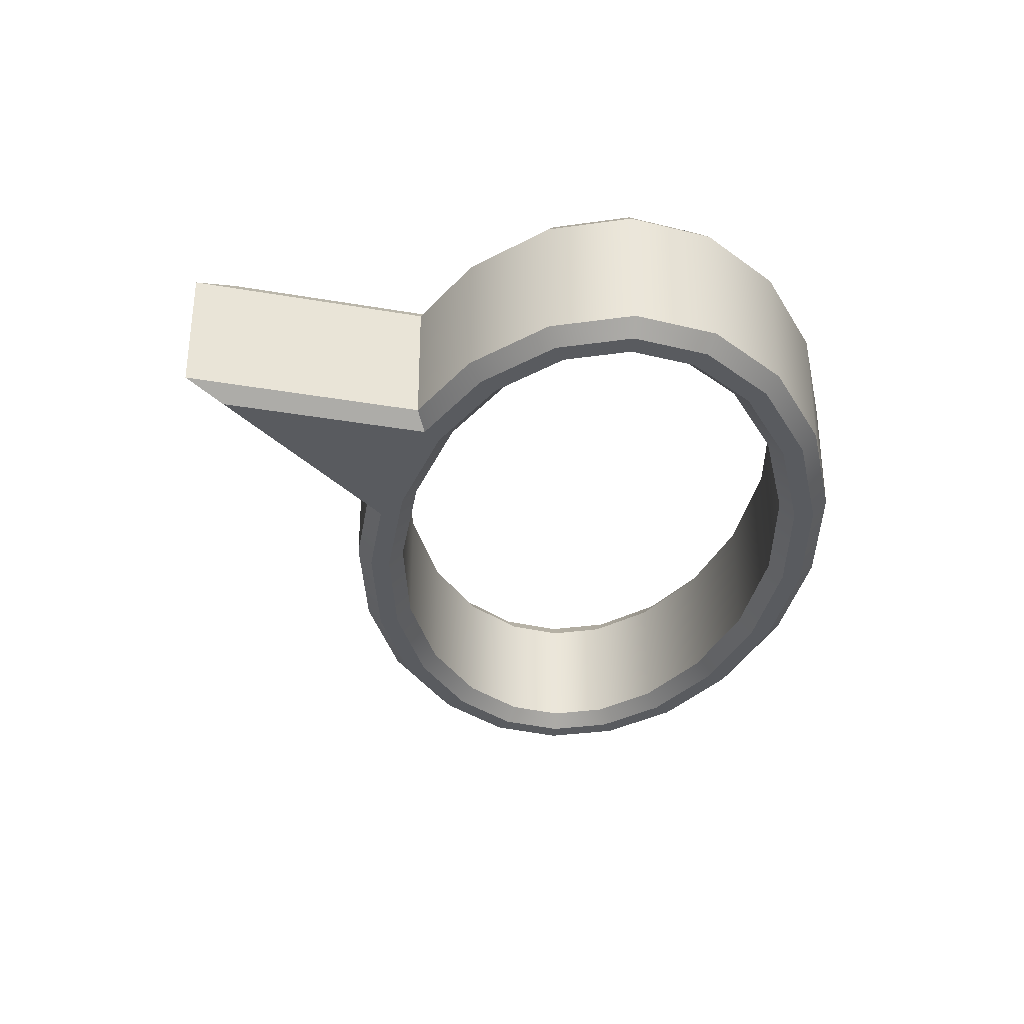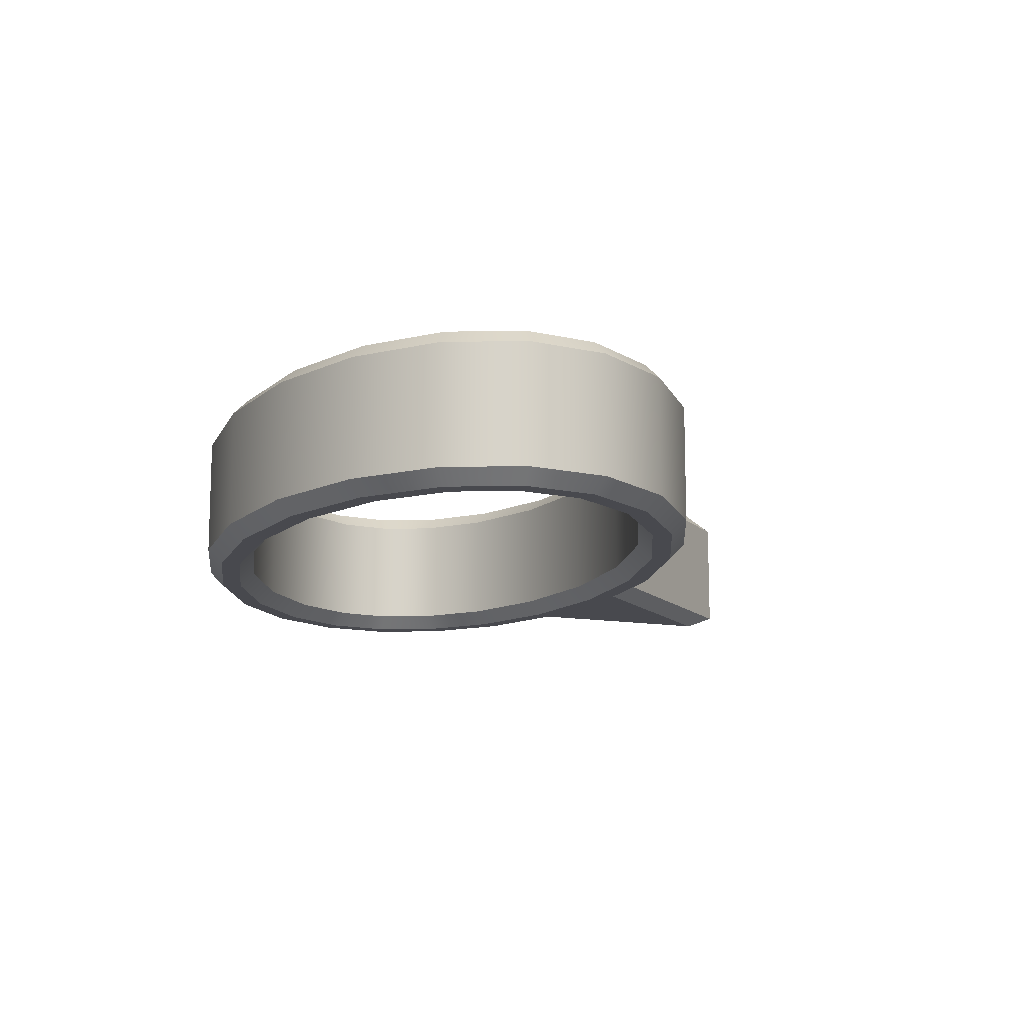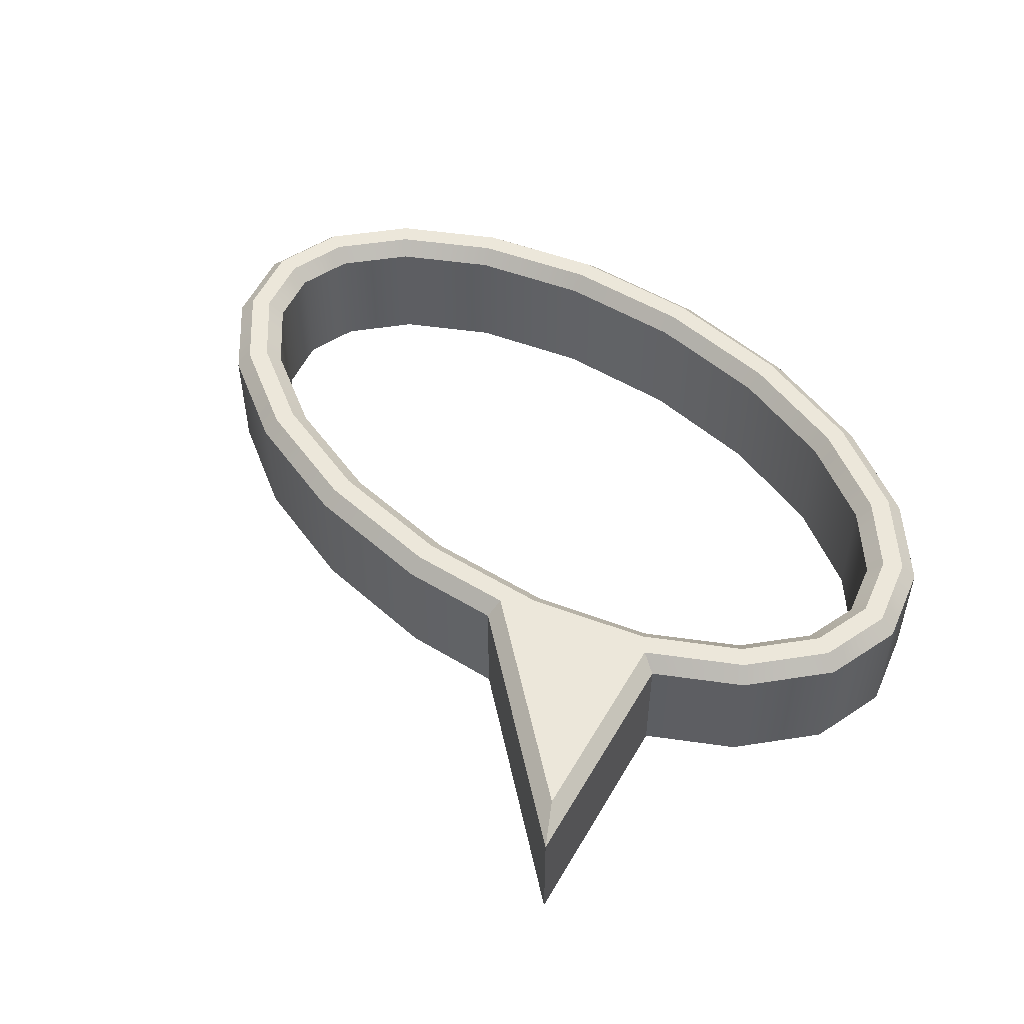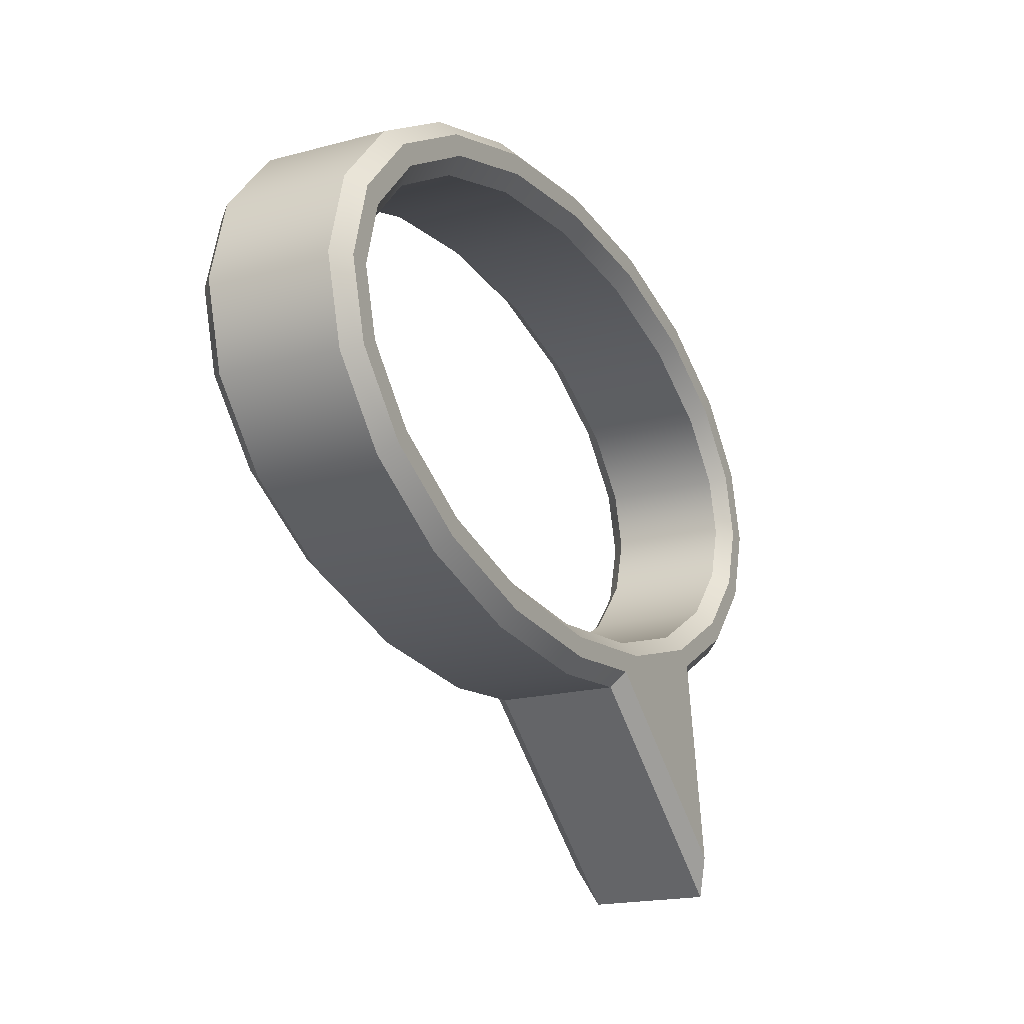
<metadata>
{"format":"obj","ext":"obj","renderer":"f3d","projection":"perspective","resolution":1024,"background":"white","views":[{"elev":-32.2,"azim":86.0,"up":"+Z"},{"elev":-12.7,"azim":-102.7,"up":"+Z"},{"elev":50.9,"azim":38.9,"up":"+Z"},{"elev":-18.6,"azim":-62.7,"up":"+Y"}]}
</metadata>
<code>
g speech_bubble_V4_L0
v 2.636e-09 0.1041 -0.024
v 0.05562 0.09898 0.024
v 2.636e-09 0.1041 0.024
v 0.05562 0.09898 -0.024
v 0.1058 0.0842 0.024
v 0.1058 0.0842 -0.024
v 0.1456 0.06117 0.024
v 0.1456 0.06117 -0.024
v 0.1712 0.03216 0.024
v 0.1712 0.03216 -0.024
v 0.18 1.043e-07 0.024
v 0.18 1.043e-07 -0.024
v 0.1712 -0.03216 0.024
v 0.1712 -0.03216 -0.024
v 0.1456 -0.06117 0.024
v 0.1456 -0.06117 -0.024
v 0.1125 -0.08032 0.024
v 0.1125 -0.08032 -0.024
v -0.05562 0.09898 -0.024
v 2.636e-09 0.1041 -0.024
v 2.636e-09 0.1041 0.024
v -0.05562 0.09898 0.024
v -0.1058 0.0842 -0.024
v -0.1058 0.0842 0.024
v -0.1456 0.06117 -0.024
v -0.1456 0.06117 0.024
v -0.1712 0.03216 -0.024
v -0.1712 0.03216 0.024
v -0.18 -7.451e-09 -0.024
v -0.18 -7.451e-09 0.024
v -0.1712 -0.03216 -0.024
v -0.1712 -0.03216 0.024
v -0.1456 -0.06117 -0.024
v -0.1456 -0.06117 0.024
v -0.1058 -0.0842 -0.024
v -0.1058 -0.0842 0.024
v -0.05562 -0.09898 -0.024
v -0.05562 -0.09898 0.024
v 6.129e-08 -0.1041 -0.024
v 6.129e-08 -0.1041 0.024
v 0.04013 -0.1004 -0.024
v 0.04013 -0.1004 0.024
v 0.1531 -0.02241 -0.024
v 0.1593 6.706e-08 -0.024
v 0.1593 6.706e-08 0.024
v 0.1531 -0.02241 0.024
v 0.1328 -0.0455 -0.024
v 0.1328 -0.0455 0.024
v 0.09786 -0.06569 -0.024
v 0.09786 -0.06569 0.024
v 0.05185 -0.07924 -0.024
v 0.05185 -0.07924 0.024
v 5.723e-08 -0.08399 -0.024
v 5.723e-08 -0.08399 0.024
v -0.05185 -0.07924 -0.024
v -0.05185 -0.07924 0.024
v -0.09786 -0.06569 -0.024
v -0.09786 -0.06569 0.024
v -0.1328 -0.0455 -0.024
v -0.1328 -0.0455 0.024
v -0.1531 -0.02241 -0.024
v -0.1531 -0.02241 0.024
v -0.1593 -7.451e-09 -0.024
v -0.1593 -7.451e-09 0.024
v 0.1593 6.706e-08 -0.024
v 0.1531 0.02241 0.024
v 0.1593 6.706e-08 0.024
v 0.1531 0.02241 -0.024
v 0.1328 0.0455 0.024
v 0.1328 0.0455 -0.024
v 0.09786 0.06569 0.024
v 0.09786 0.06569 -0.024
v 0.05185 0.07924 0.024
v 0.05185 0.07924 -0.024
v 5.127e-09 0.08399 0.024
v 5.127e-09 0.08399 -0.024
v -0.05185 0.07924 0.024
v -0.05185 0.07924 -0.024
v -0.09786 0.06569 0.024
v -0.09786 0.06569 -0.024
v -0.1328 0.0455 0.024
v -0.1328 0.0455 -0.024
v -0.1531 0.02241 0.024
v -0.1531 0.02241 -0.024
v -0.1593 -7.451e-09 0.024
v -0.1593 -7.451e-09 -0.024
v 0.1285 -0.1725 -0.024
v 0.04013 -0.1004 -0.024
v 0.04013 -0.1004 0.024
v 0.1285 -0.1725 0.024
v 0.1125 -0.08032 -0.024
v 0.1285 -0.1725 -0.024
v 0.1285 -0.1725 0.024
v 0.1125 -0.08032 0.024
v 6.129e-08 -0.1041 0.024
v 0.04202 -0.0942 0.03
v 0.04013 -0.1004 0.024
v 6.012e-08 -0.09805 0.03
v -0.05562 -0.09898 0.024
v -0.05449 -0.09306 0.03
v -0.1058 -0.0842 0.024
v -0.1034 -0.07864 0.03
v -0.1456 -0.06117 0.024
v -0.1418 -0.05647 0.03
v -0.1712 -0.03216 0.024
v -0.1658 -0.02924 0.03
v -0.18 -7.451e-09 0.024
v -0.1738 -7.451e-09 0.03
v -0.1712 0.03216 0.024
v -0.1658 0.02924 0.03
v -0.1456 0.06117 0.024
v -0.1418 0.05647 0.03
v -0.1058 0.0842 0.024
v -0.1034 0.07864 0.03
v -0.05562 0.09898 0.024
v -0.05449 0.09306 0.03
v 2.636e-09 0.1041 0.024
v 3.784e-09 0.09805 0.03
v 0.05562 0.09898 0.024
v 0.05449 0.09306 0.03
v 0.1058 0.0842 0.024
v 0.1034 0.07864 0.03
v 0.1456 0.06117 0.024
v 0.1418 0.05647 0.03
v 0.1712 0.03216 0.024
v 0.1658 0.02924 0.03
v 0.18 1.043e-07 0.024
v 0.1738 9.686e-08 0.03
v 0.1712 -0.03216 0.024
v 0.1658 -0.02924 0.03
v 0.1456 -0.06117 0.024
v 0.1418 -0.05647 0.03
v 0.1125 -0.08032 0.024
v 0.1059 -0.07722 0.03
v 0.04013 -0.1004 0.024
v 0.04202 -0.0942 0.03
v 0.1198 -0.1577 0.03
v 0.1285 -0.1725 0.024
v 0.1285 -0.1725 0.024
v 0.1198 -0.1577 0.03
v 0.1059 -0.07722 0.03
v 0.1125 -0.08032 0.024
v 0.1198 -0.1577 0.03
v 0.04202 -0.0942 0.03
v 0.1059 -0.07722 0.03
v 0.05298 -0.08516 0.03
v 0.1002 -0.07124 0.03
v 5.853e-08 -0.09002 0.03
v 0.1366 -0.0502 0.03
v 6.012e-08 -0.09805 0.03
v 0.1418 -0.05647 0.03
v -0.05298 -0.08516 0.03
v 0.1585 -0.02534 0.03
v -0.05449 -0.09306 0.03
v 0.1658 -0.02924 0.03
v -0.1002 -0.07124 0.03
v -0.1034 -0.07864 0.03
v -0.1366 -0.0502 0.03
v -0.1418 -0.05647 0.03
v -0.1585 -0.02534 0.03
v -0.1658 -0.02924 0.03
v 0.1655 7.451e-08 0.03
v 0.1738 9.686e-08 0.03
v 0.1658 0.02924 0.03
v 0.1585 0.02534 0.03
v 0.1418 0.05647 0.03
v 0.1366 0.0502 0.03
v 0.1034 0.07864 0.03
v 0.1002 0.07124 0.03
v 0.05449 0.09306 0.03
v 0.05298 0.08516 0.03
v -0.1655 -7.451e-09 0.03
v -0.1738 -7.451e-09 0.03
v -0.1658 0.02924 0.03
v -0.1585 0.02534 0.03
v -0.1418 0.05647 0.03
v -0.1366 0.0502 0.03
v -0.1034 0.07864 0.03
v -0.1002 0.07124 0.03
v -0.05449 0.09306 0.03
v -0.05298 0.08516 0.03
v 3.784e-09 0.09805 0.03
v 3.864e-09 0.09002 0.03
v 6.129e-08 -0.1041 -0.024
v 0.04013 -0.1004 -0.024
v 0.04202 -0.0942 -0.03
v 6.012e-08 -0.09805 -0.03
v -0.05562 -0.09898 -0.024
v -0.05449 -0.09306 -0.03
v -0.1058 -0.0842 -0.024
v -0.1034 -0.07864 -0.03
v -0.1456 -0.06117 -0.024
v -0.1418 -0.05647 -0.03
v -0.1712 -0.03216 -0.024
v -0.1658 -0.02924 -0.03
v -0.18 -7.451e-09 -0.024
v -0.1738 -7.451e-09 -0.03
v -0.1712 0.03216 -0.024
v -0.1658 0.02924 -0.03
v -0.1456 0.06117 -0.024
v -0.1418 0.05647 -0.03
v -0.1058 0.0842 -0.024
v -0.1034 0.07864 -0.03
v -0.05562 0.09898 -0.024
v -0.05449 0.09306 -0.03
v 2.636e-09 0.1041 -0.024
v 3.784e-09 0.09805 -0.03
v 0.05562 0.09898 -0.024
v 0.05449 0.09306 -0.03
v 0.1058 0.0842 -0.024
v 0.1034 0.07864 -0.03
v 0.1456 0.06117 -0.024
v 0.1418 0.05647 -0.03
v 0.1712 0.03216 -0.024
v 0.1658 0.02924 -0.03
v 0.18 1.043e-07 -0.024
v 0.1738 9.686e-08 -0.03
v 0.1712 -0.03216 -0.024
v 0.1658 -0.02924 -0.03
v 0.1456 -0.06117 -0.024
v 0.1418 -0.05647 -0.03
v 0.1125 -0.08032 -0.024
v 0.1059 -0.07722 -0.03
v 0.04013 -0.1004 -0.024
v 0.1285 -0.1725 -0.024
v 0.1198 -0.1577 -0.03
v 0.04202 -0.0942 -0.03
v 0.1285 -0.1725 -0.024
v 0.1125 -0.08032 -0.024
v 0.1059 -0.07722 -0.03
v 0.1198 -0.1577 -0.03
v 0.1198 -0.1577 -0.03
v 0.1059 -0.07722 -0.03
v 0.04202 -0.0942 -0.03
v 0.05298 -0.08516 -0.03
v 0.1002 -0.07124 -0.03
v 5.853e-08 -0.09002 -0.03
v 0.1366 -0.0502 -0.03
v 6.012e-08 -0.09805 -0.03
v 0.1418 -0.05647 -0.03
v -0.05298 -0.08516 -0.03
v 0.1585 -0.02534 -0.03
v -0.05449 -0.09306 -0.03
v 0.1658 -0.02924 -0.03
v -0.1002 -0.07124 -0.03
v -0.1034 -0.07864 -0.03
v -0.1366 -0.0502 -0.03
v -0.1418 -0.05647 -0.03
v -0.1585 -0.02534 -0.03
v -0.1658 -0.02924 -0.03
v 0.1655 7.451e-08 -0.03
v 0.1738 9.686e-08 -0.03
v 0.1658 0.02924 -0.03
v 0.1585 0.02534 -0.03
v 0.1418 0.05647 -0.03
v 0.1366 0.0502 -0.03
v 0.1034 0.07864 -0.03
v 0.1002 0.07124 -0.03
v 0.05449 0.09306 -0.03
v 0.05298 0.08516 -0.03
v -0.1655 -7.451e-09 -0.03
v -0.1738 -7.451e-09 -0.03
v -0.1658 0.02924 -0.03
v -0.1585 0.02534 -0.03
v -0.1418 0.05647 -0.03
v -0.1366 0.0502 -0.03
v -0.1034 0.07864 -0.03
v -0.1002 0.07124 -0.03
v -0.05449 0.09306 -0.03
v -0.05298 0.08516 -0.03
v 3.784e-09 0.09805 -0.03
v 3.864e-09 0.09002 -0.03
v 0.05185 0.07924 0.024
v 0.05298 0.08516 0.03
v 0.1002 0.07124 0.03
v 0.09786 0.06569 0.024
v 5.127e-09 0.08399 0.024
v 0.1366 0.0502 0.03
v 3.864e-09 0.09002 0.03
v 0.1328 0.0455 0.024
v -0.05185 0.07924 0.024
v 0.1585 0.02534 0.03
v -0.05298 0.08516 0.03
v 0.1531 0.02241 0.024
v -0.09786 0.06569 0.024
v 0.1655 7.451e-08 0.03
v -0.1002 0.07124 0.03
v 0.1593 6.706e-08 0.024
v -0.1328 0.0455 0.024
v 0.1585 -0.02534 0.03
v -0.1366 0.0502 0.03
v 0.1531 -0.02241 0.024
v -0.1531 0.02241 0.024
v 0.1366 -0.0502 0.03
v -0.1585 0.02534 0.03
v 0.1328 -0.0455 0.024
v -0.1593 -7.451e-09 0.024
v 0.1002 -0.07124 0.03
v -0.1655 -7.451e-09 0.03
v 0.09786 -0.06569 0.024
v -0.1531 -0.02241 0.024
v 0.05298 -0.08516 0.03
v -0.1585 -0.02534 0.03
v 0.05185 -0.07924 0.024
v -0.1328 -0.0455 0.024
v 5.853e-08 -0.09002 0.03
v -0.1366 -0.0502 0.03
v 5.723e-08 -0.08399 0.024
v -0.09786 -0.06569 0.024
v -0.05298 -0.08516 0.03
v -0.1002 -0.07124 0.03
v -0.05185 -0.07924 0.024
v 0.05185 0.07924 -0.024
v 0.1002 0.07124 -0.03
v 0.05298 0.08516 -0.03
v 0.09786 0.06569 -0.024
v 5.127e-09 0.08399 -0.024
v 0.1366 0.0502 -0.03
v 3.864e-09 0.09002 -0.03
v 0.1328 0.0455 -0.024
v -0.05185 0.07924 -0.024
v 0.1585 0.02534 -0.03
v -0.05298 0.08516 -0.03
v 0.1531 0.02241 -0.024
v -0.09786 0.06569 -0.024
v 0.1655 7.451e-08 -0.03
v -0.1002 0.07124 -0.03
v 0.1593 6.706e-08 -0.024
v -0.1328 0.0455 -0.024
v 0.1585 -0.02534 -0.03
v -0.1366 0.0502 -0.03
v 0.1531 -0.02241 -0.024
v -0.1531 0.02241 -0.024
v 0.1366 -0.0502 -0.03
v -0.1585 0.02534 -0.03
v 0.1328 -0.0455 -0.024
v -0.1593 -7.451e-09 -0.024
v 0.1002 -0.07124 -0.03
v -0.1655 -7.451e-09 -0.03
v 0.09786 -0.06569 -0.024
v -0.1531 -0.02241 -0.024
v 0.05298 -0.08516 -0.03
v -0.1585 -0.02534 -0.03
v 0.05185 -0.07924 -0.024
v -0.1328 -0.0455 -0.024
v 5.853e-08 -0.09002 -0.03
v -0.1366 -0.0502 -0.03
v 5.723e-08 -0.08399 -0.024
v -0.09786 -0.06569 -0.024
v -0.05298 -0.08516 -0.03
v -0.1002 -0.07124 -0.03
v -0.05185 -0.07924 -0.024
g speech_bubble_V4_L0_0
f 3 2 1
f 2 4 1
f 2 5 4
f 5 6 4
f 5 7 6
f 7 8 6
f 7 9 8
f 9 10 8
f 9 11 10
f 11 12 10
f 11 13 12
f 13 14 12
f 13 15 14
f 15 16 14
f 15 17 16
f 17 18 16
f 21 20 19
f 22 21 19
f 22 19 23
f 24 22 23
f 24 23 25
f 26 24 25
f 26 25 27
f 28 26 27
f 28 27 29
f 30 28 29
f 30 29 31
f 32 30 31
f 32 31 33
f 34 32 33
f 34 33 35
f 36 34 35
f 36 35 37
f 38 36 37
f 38 37 39
f 40 38 39
f 40 39 41
f 42 40 41
f 45 44 43
f 46 45 43
f 46 43 47
f 48 46 47
f 48 47 49
f 50 48 49
f 50 49 51
f 52 50 51
f 52 51 53
f 54 52 53
f 54 53 55
f 56 54 55
f 56 55 57
f 58 56 57
f 58 57 59
f 60 58 59
f 60 59 61
f 62 60 61
f 62 61 63
f 64 62 63
f 67 66 65
f 66 68 65
f 66 69 68
f 69 70 68
f 69 71 70
f 71 72 70
f 71 73 72
f 73 74 72
f 73 75 74
f 75 76 74
f 75 77 76
f 77 78 76
f 77 79 78
f 79 80 78
f 79 81 80
f 81 82 80
f 81 83 82
f 83 84 82
f 83 85 84
f 85 86 84
f 89 88 87
f 90 89 87
f 93 92 91
f 94 93 91
f 97 96 95
f 96 98 95
f 95 98 99
f 98 100 99
f 99 100 101
f 100 102 101
f 101 102 103
f 102 104 103
f 103 104 105
f 104 106 105
f 105 106 107
f 106 108 107
f 107 108 109
f 108 110 109
f 109 110 111
f 110 112 111
f 111 112 113
f 112 114 113
f 113 114 115
f 114 116 115
f 115 116 117
f 116 118 117
f 117 118 119
f 118 120 119
f 119 120 121
f 120 122 121
f 121 122 123
f 122 124 123
f 123 124 125
f 124 126 125
f 125 126 127
f 126 128 127
f 127 128 129
f 128 130 129
f 129 130 131
f 130 132 131
f 131 132 133
f 132 134 133
f 137 136 135
f 138 137 135
f 141 140 139
f 142 141 139
f 145 144 143
f 146 144 145
f 147 146 145
f 146 148 144
f 149 147 145
f 148 150 144
f 151 149 145
f 148 152 150
f 153 149 151
f 152 154 150
f 155 153 151
f 152 156 154
f 156 157 154
f 156 158 157
f 158 159 157
f 158 160 159
f 160 161 159
f 162 153 155
f 163 162 155
f 162 163 164
f 165 162 164
f 165 164 166
f 167 165 166
f 167 166 168
f 169 167 168
f 169 168 170
f 171 169 170
f 160 172 161
f 172 173 161
f 173 172 174
f 172 175 174
f 174 175 176
f 175 177 176
f 176 177 178
f 177 179 178
f 178 179 180
f 179 181 180
f 171 170 182
f 180 181 182
f 183 171 182
f 181 183 182
f 186 185 184
f 187 186 184
f 187 184 188
f 189 187 188
f 189 188 190
f 191 189 190
f 191 190 192
f 193 191 192
f 193 192 194
f 195 193 194
f 195 194 196
f 197 195 196
f 197 196 198
f 199 197 198
f 199 198 200
f 201 199 200
f 201 200 202
f 203 201 202
f 203 202 204
f 205 203 204
f 205 204 206
f 207 205 206
f 207 206 208
f 209 207 208
f 209 208 210
f 211 209 210
f 211 210 212
f 213 211 212
f 213 212 214
f 215 213 214
f 215 214 216
f 217 215 216
f 217 216 218
f 219 217 218
f 219 218 220
f 221 219 220
f 221 220 222
f 223 221 222
f 226 225 224
f 227 226 224
f 230 229 228
f 231 230 228
f 234 233 232
f 234 235 233
f 235 236 233
f 237 235 234
f 236 238 233
f 239 237 234
f 238 240 233
f 241 237 239
f 238 242 240
f 243 241 239
f 242 244 240
f 245 241 243
f 246 245 243
f 247 245 246
f 248 247 246
f 249 247 248
f 250 249 248
f 242 251 244
f 251 252 244
f 252 251 253
f 251 254 253
f 253 254 255
f 254 256 255
f 255 256 257
f 256 258 257
f 257 258 259
f 258 260 259
f 261 249 250
f 262 261 250
f 261 262 263
f 264 261 263
f 264 263 265
f 266 264 265
f 266 265 267
f 268 266 267
f 268 267 269
f 270 268 269
f 259 260 271
f 270 269 271
f 260 272 271
f 272 270 271
f 275 274 273
f 276 275 273
f 273 274 277
f 278 275 276
f 274 279 277
f 280 278 276
f 277 279 281
f 282 278 280
f 279 283 281
f 284 282 280
f 281 283 285
f 286 282 284
f 283 287 285
f 288 286 284
f 285 287 289
f 290 286 288
f 287 291 289
f 292 290 288
f 289 291 293
f 294 290 292
f 291 295 293
f 296 294 292
f 293 295 297
f 298 294 296
f 295 299 297
f 300 298 296
f 297 299 301
f 302 298 300
f 299 303 301
f 304 302 300
f 301 303 305
f 306 302 304
f 303 307 305
f 308 306 304
f 305 307 309
f 310 306 308
f 307 311 309
f 312 310 308
f 309 311 312
f 311 310 312
f 315 314 313
f 314 316 313
f 315 313 317
f 314 318 316
f 319 315 317
f 318 320 316
f 319 317 321
f 318 322 320
f 323 319 321
f 322 324 320
f 323 321 325
f 322 326 324
f 327 323 325
f 326 328 324
f 327 325 329
f 326 330 328
f 331 327 329
f 330 332 328
f 331 329 333
f 330 334 332
f 335 331 333
f 334 336 332
f 335 333 337
f 334 338 336
f 339 335 337
f 338 340 336
f 339 337 341
f 338 342 340
f 343 339 341
f 342 344 340
f 343 341 345
f 342 346 344
f 347 343 345
f 346 348 344
f 347 345 349
f 346 350 348
f 351 347 349
f 350 352 348
f 351 349 352
f 350 351 352

</code>
